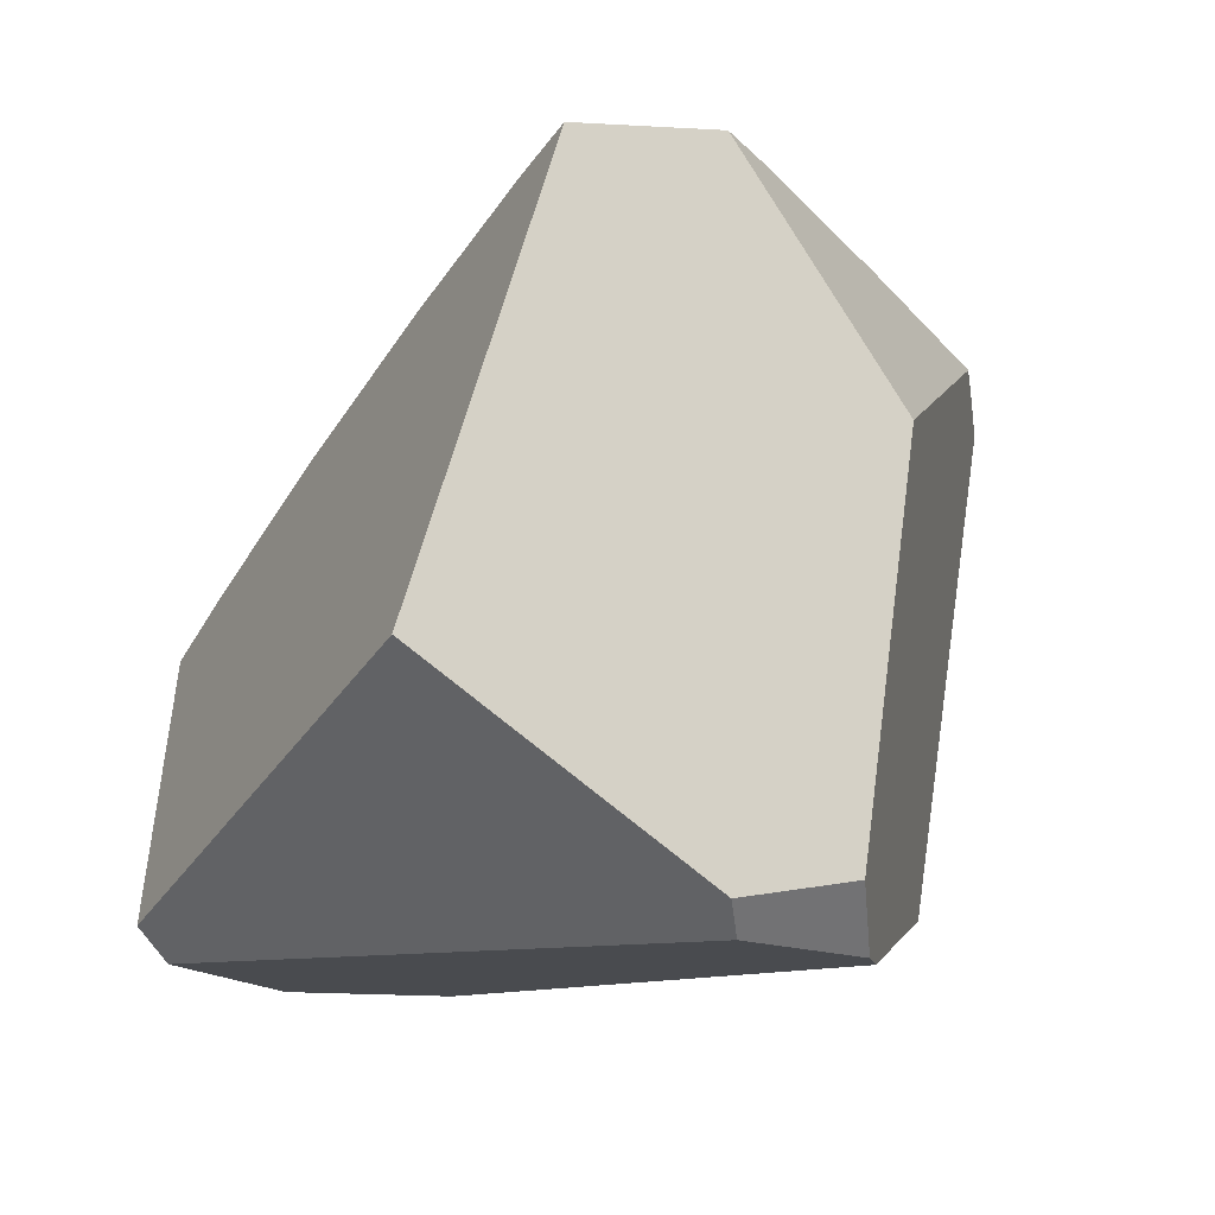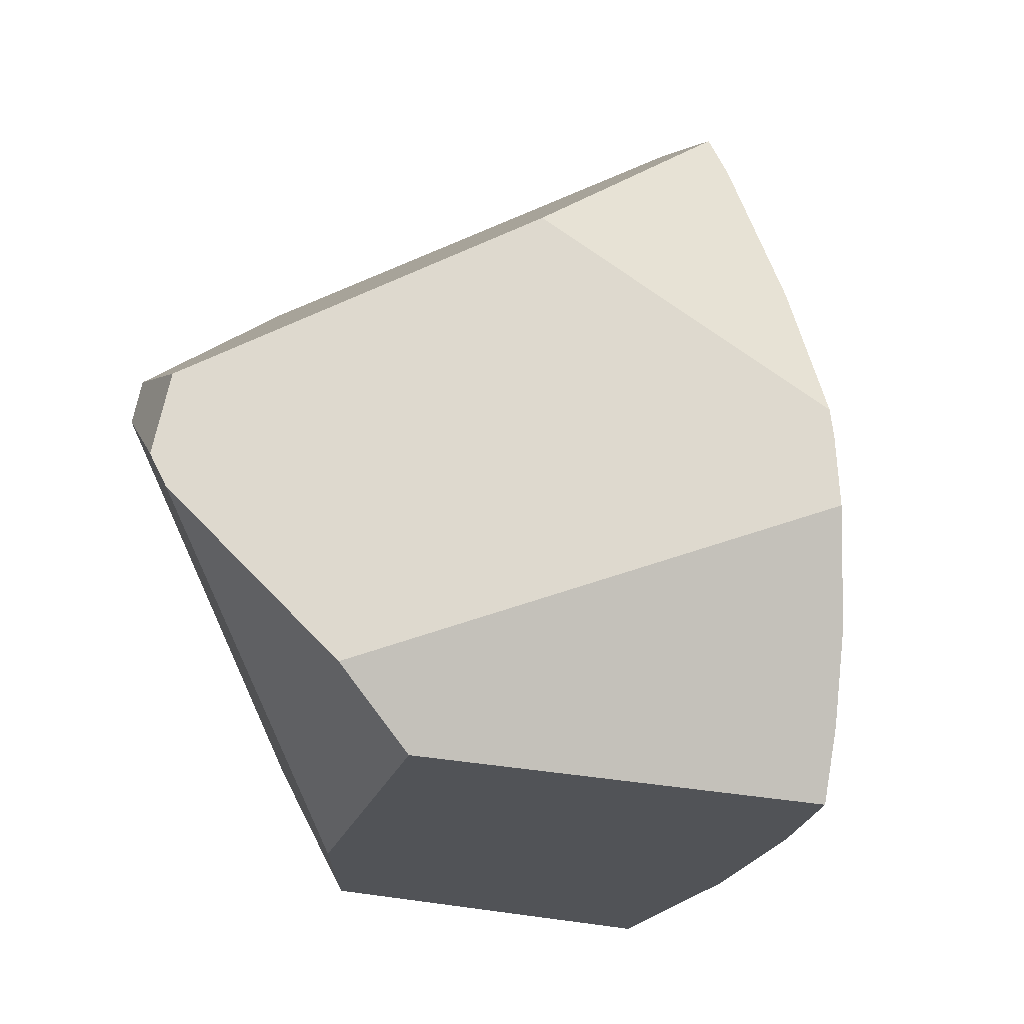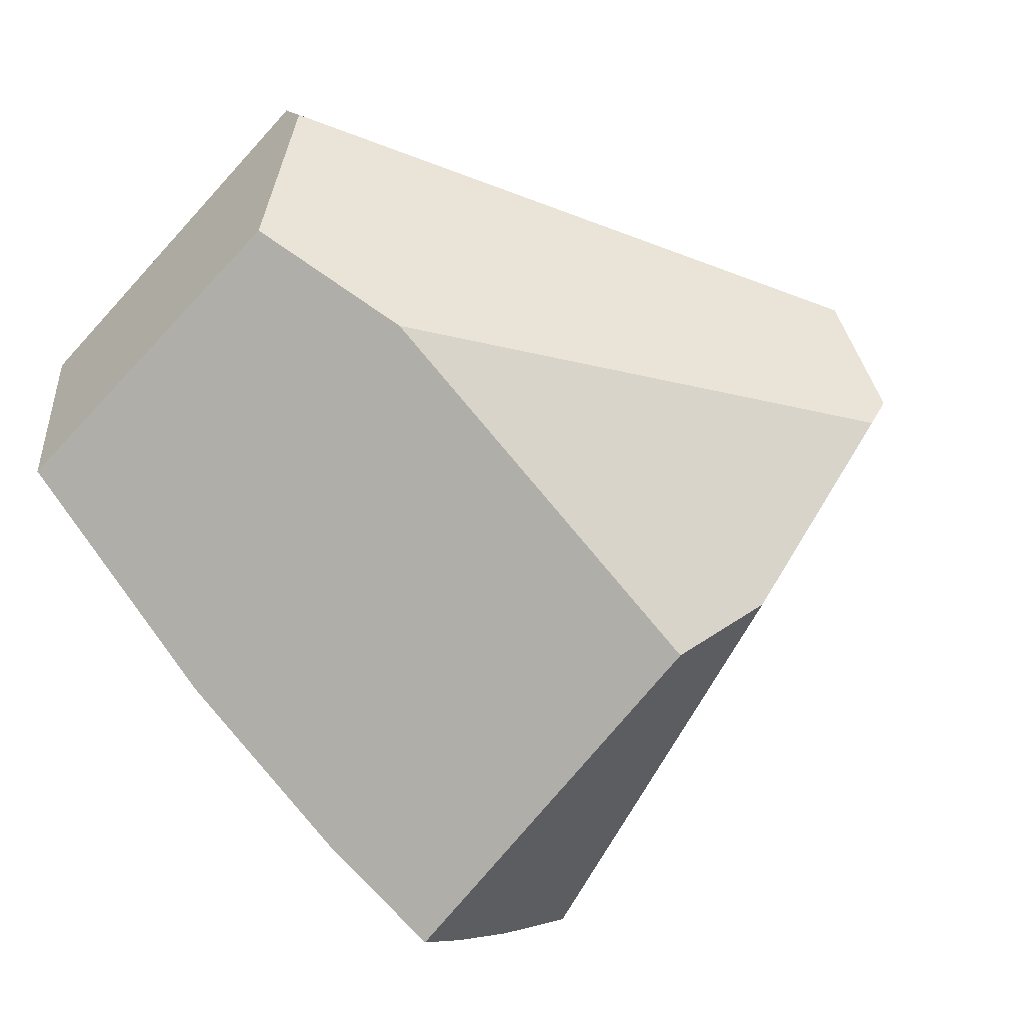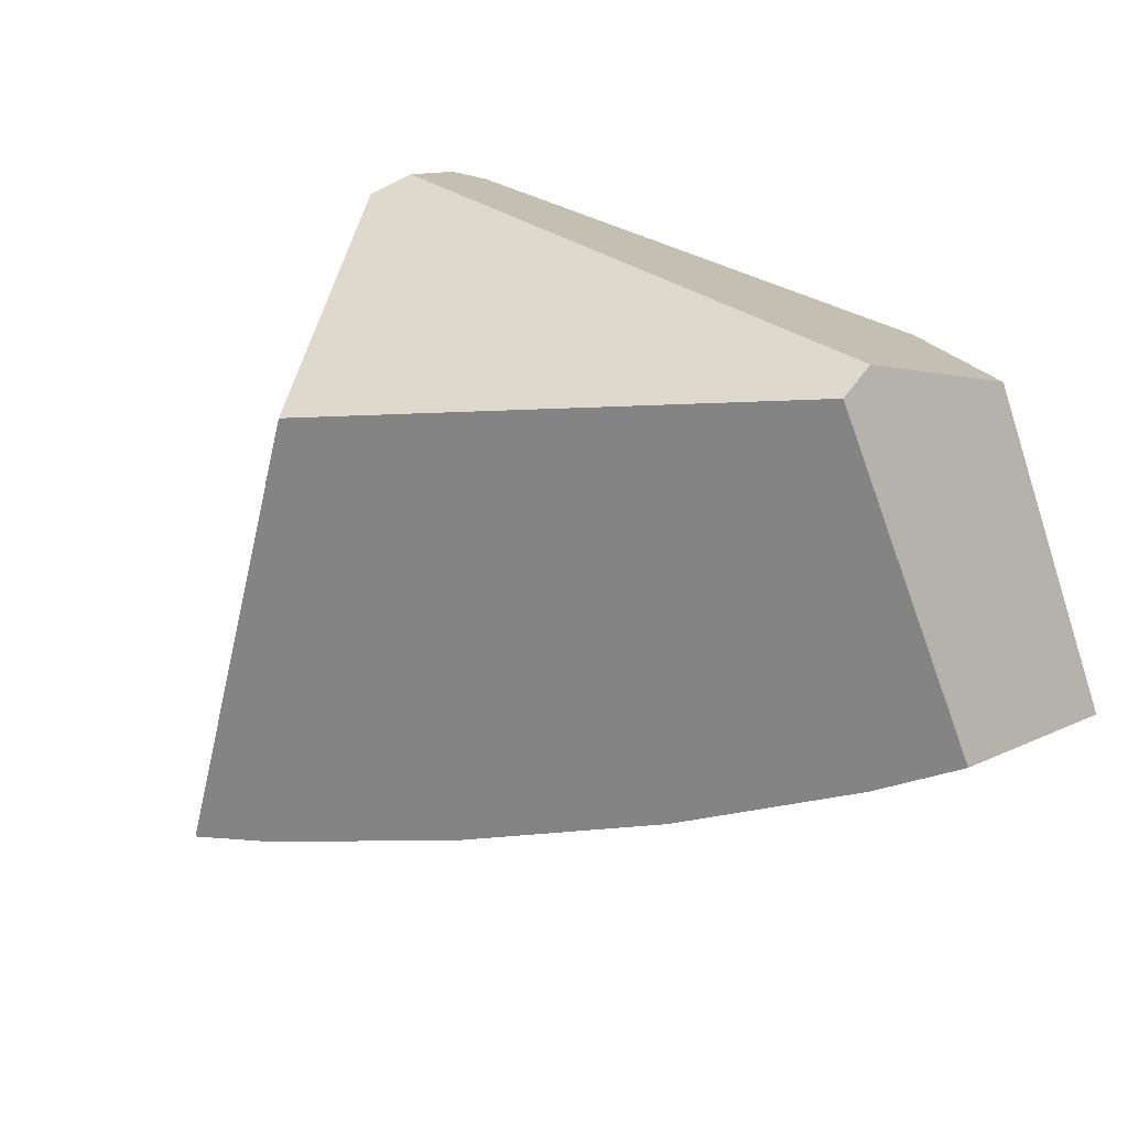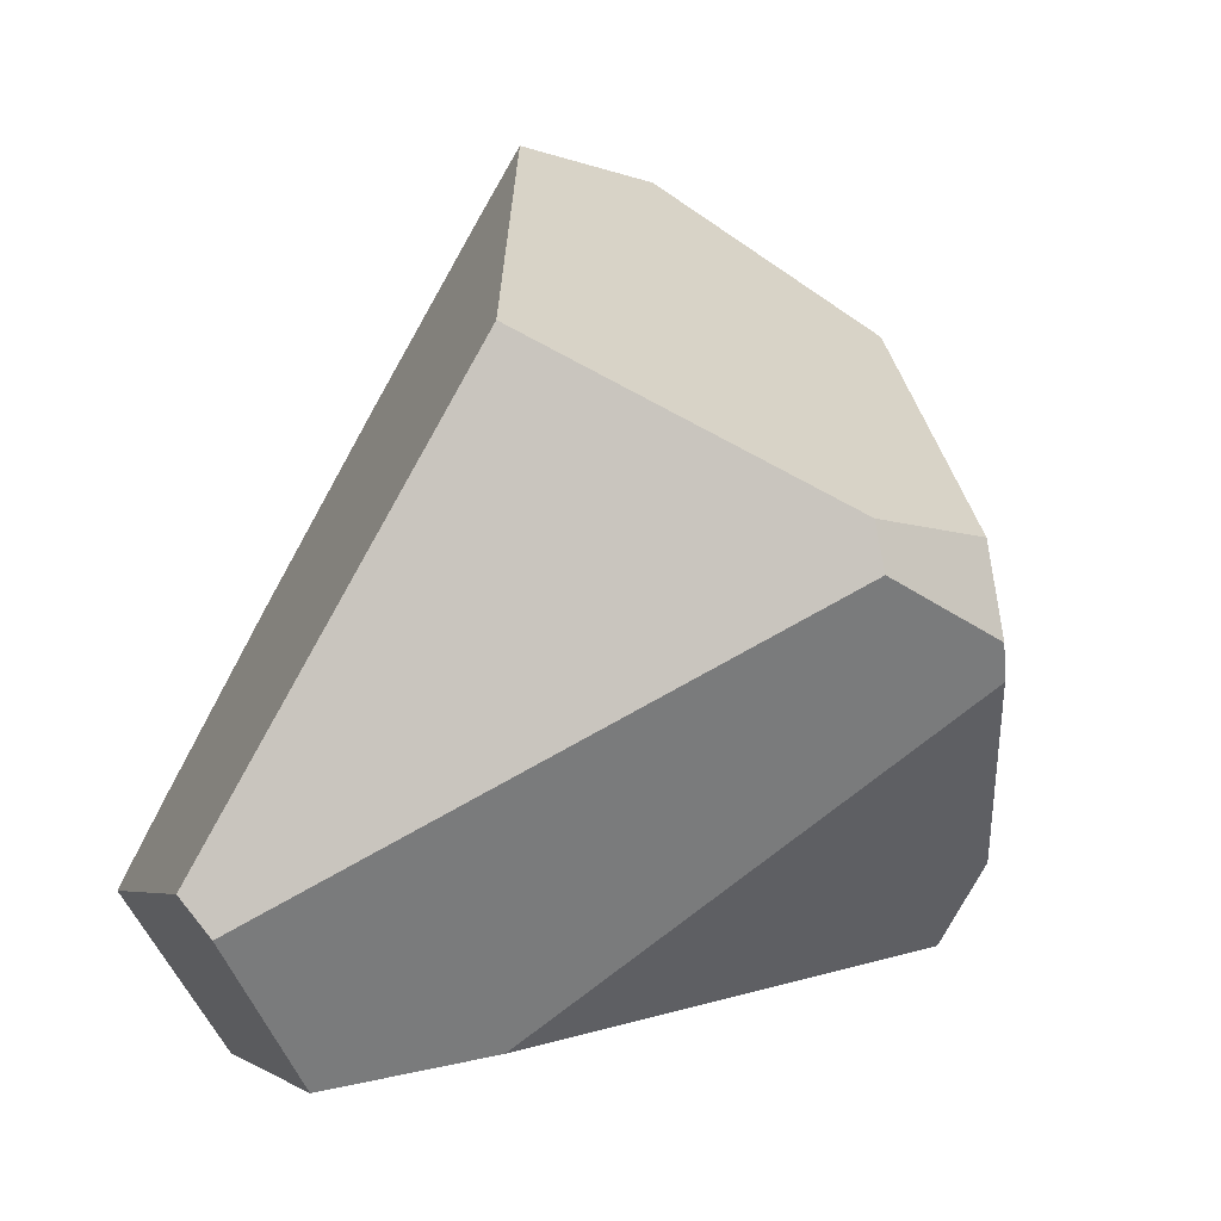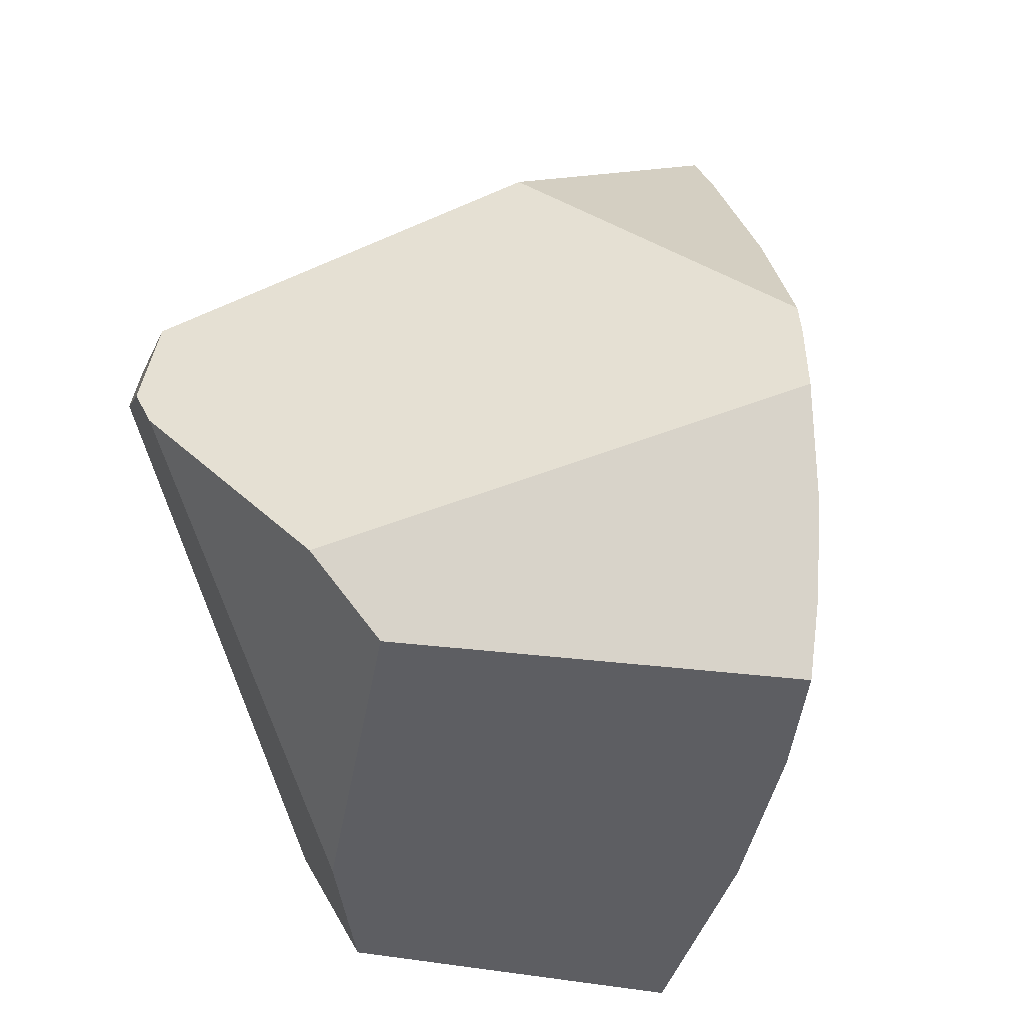
<metadata>
{"format":"obj","ext":"obj","renderer":"f3d","projection":"perspective","resolution":1024,"background":"white","views":[{"elev":49.7,"azim":-138.0,"up":"+Z"},{"elev":-12.3,"azim":-54.6,"up":"+Z"},{"elev":9.0,"azim":-159.8,"up":"+Y"},{"elev":57.3,"azim":74.1,"up":"+Y"},{"elev":5.3,"azim":-154.7,"up":"+Z"},{"elev":-30.3,"azim":-49.5,"up":"+Z"}]}
</metadata>
<code>
g  Instance
v 7.534 -56.44 1.33
v 7.981 -55.82 1.33
v 7.688 -56.04 1.973
v 7.534 -56.44 1.33
v 7.688 -56.04 1.973
v 7.196 -56.63 1.932
v 7.196 -56.63 1.932
v 7.688 -56.04 1.973
v 7.243 -56.52 2.104
v 7.243 -56.52 2.104
v 7.688 -56.04 1.973
v 7.561 -56.1 2.222
v 7.534 -56.44 1.33
v 7.196 -56.63 1.932
v 6.975 -57 1.314
v 8.09 -55.88 0
v 8.482 -55.24 4.457e-07
v 8.263 -55.54 0.6337
v 8.09 -55.88 0
v 8.263 -55.54 0.6337
v 7.534 -56.44 1.33
v 7.534 -56.44 1.33
v 8.263 -55.54 0.6337
v 7.981 -55.82 1.33
v 7.043 -57.1 0
v 8.09 -55.88 0
v 7.534 -56.44 1.33
v 7.043 -57.1 0
v 7.534 -56.44 1.33
v 6.741 -57.32 0.6711
v 6.741 -57.32 0.6711
v 7.534 -56.44 1.33
v 6.747 -57.3 0.7787
v 6.747 -57.3 0.7787
v 7.534 -56.44 1.33
v 6.975 -57 1.314
v 6.816 -57.29 0
v 7.043 -57.1 0
v 6.719 -57.35 0.4186
v 6.719 -57.35 0.4186
v 7.043 -57.1 0
v 6.741 -57.32 0.6711
v 8.334 -55.4 -0.9066
v 8.569 -55.07 -0.3023
v 8.09 -55.88 0
v 8.09 -55.88 0
v 8.569 -55.07 -0.3023
v 8.482 -55.24 4.457e-07
v 8.09 -55.88 0
v 7.759 -56.21 -0.7842
v 8.334 -55.4 -0.9066
v 8.334 -55.4 -0.9066
v 7.759 -56.21 -0.7842
v 8.333 -55.4 -0.9086
v 7.043 -57.1 0
v 7.264 -56.79 -0.6786
v 8.09 -55.88 0
v 8.09 -55.88 0
v 7.264 -56.79 -0.6786
v 7.759 -56.21 -0.7842
v 7.264 -56.79 -0.6786
v 7.043 -57.1 0
v 6.911 -57.15 -0.6043
v 6.911 -57.15 -0.6043
v 7.043 -57.1 0
v 6.875 -57.22 -0.3365
v 7.043 -57.1 0
v 6.816 -57.29 0
v 6.875 -57.22 -0.3365
v 6.975 -57 1.314
v 7.196 -56.63 1.932
v 6.747 -57.3 0.7787
v 6.747 -57.3 0.7787
v 7.196 -56.63 1.932
v 6.316 -56.35 1.562
v 6.316 -56.35 1.562
v 7.196 -56.63 1.932
v 7.243 -56.52 2.104
v 6.88 -54.6 1.623
v 7.682 -54.07 -0.08025
v 5.779 -54.87 1.046
v 5.779 -54.87 1.046
v 7.682 -54.07 -0.08025
v 5.739 -54.86 0.8829
v 5.739 -54.86 0.8829
v 7.682 -54.07 -0.08025
v 7.567 -54.09 -0.2136
v 7.682 -54.07 -0.08025
v 8.569 -55.07 -0.3023
v 7.567 -54.09 -0.2136
v 7.567 -54.09 -0.2136
v 8.569 -55.07 -0.3023
v 7.481 -54.5 -0.7581
v 7.481 -54.5 -0.7581
v 8.569 -55.07 -0.3023
v 8.333 -55.4 -0.9086
v 8.333 -55.4 -0.9086
v 8.569 -55.07 -0.3023
v 8.334 -55.4 -0.9066
v 5.557 -55.23 0.9743
v 5.779 -54.87 1.046
v 5.486 -55.2 0.6642
v 5.486 -55.2 0.6642
v 5.779 -54.87 1.046
v 5.739 -54.86 0.8829
v 6.977 -54.83 -0.6549
v 5.975 -56.02 -0.4414
v 5.504 -55.26 0.5386
v 5.504 -55.26 0.5386
v 5.975 -56.02 -0.4414
v 5.756 -55.87 -0.124
v 6.719 -57.35 0.4186
v 6.741 -57.32 0.6711
v 5.756 -55.87 -0.124
v 5.756 -55.87 -0.124
v 6.741 -57.32 0.6711
v 5.504 -55.26 0.5386
v 5.504 -55.26 0.5386
v 6.741 -57.32 0.6711
v 5.486 -55.2 0.6642
v 5.486 -55.2 0.6642
v 6.741 -57.32 0.6711
v 5.557 -55.23 0.9743
v 5.557 -55.23 0.9743
v 6.741 -57.32 0.6711
v 6.316 -56.35 1.562
v 6.316 -56.35 1.562
v 6.741 -57.32 0.6711
v 6.747 -57.3 0.7787
v 7.481 -54.5 -0.7581
v 8.333 -55.4 -0.9086
v 6.977 -54.83 -0.6549
v 6.977 -54.83 -0.6549
v 8.333 -55.4 -0.9086
v 5.975 -56.02 -0.4414
v 5.975 -56.02 -0.4414
v 8.333 -55.4 -0.9086
v 6.911 -57.15 -0.6043
v 6.911 -57.15 -0.6043
v 8.333 -55.4 -0.9086
v 7.264 -56.79 -0.6786
v 7.264 -56.79 -0.6786
v 8.333 -55.4 -0.9086
v 7.759 -56.21 -0.7842
v 6.911 -57.15 -0.6043
v 6.875 -57.22 -0.3365
v 5.975 -56.02 -0.4414
v 5.975 -56.02 -0.4414
v 6.875 -57.22 -0.3365
v 5.756 -55.87 -0.124
v 5.756 -55.87 -0.124
v 6.875 -57.22 -0.3365
v 6.719 -57.35 0.4186
v 6.719 -57.35 0.4186
v 6.875 -57.22 -0.3365
v 6.816 -57.29 0
v 6.316 -56.35 1.562
v 7.243 -56.52 2.104
v 5.557 -55.23 0.9743
v 5.557 -55.23 0.9743
v 7.243 -56.52 2.104
v 5.779 -54.87 1.046
v 5.779 -54.87 1.046
v 7.243 -56.52 2.104
v 6.88 -54.6 1.623
v 6.88 -54.6 1.623
v 7.243 -56.52 2.104
v 7.561 -56.1 2.222
v 5.486 -55.2 0.6642
v 5.739 -54.86 0.8829
v 5.504 -55.26 0.5386
v 5.504 -55.26 0.5386
v 5.739 -54.86 0.8829
v 6.977 -54.83 -0.6549
v 6.977 -54.83 -0.6549
v 5.739 -54.86 0.8829
v 7.481 -54.5 -0.7581
v 7.481 -54.5 -0.7581
v 5.739 -54.86 0.8829
v 7.567 -54.09 -0.2136
v 7.561 -56.1 2.222
v 7.688 -56.04 1.973
v 6.88 -54.6 1.623
v 6.88 -54.6 1.623
v 7.688 -56.04 1.973
v 7.682 -54.07 -0.08025
v 7.682 -54.07 -0.08025
v 7.688 -56.04 1.973
v 8.569 -55.07 -0.3023
v 8.569 -55.07 -0.3023
v 7.688 -56.04 1.973
v 8.482 -55.24 4.457e-07
v 8.482 -55.24 4.457e-07
v 7.688 -56.04 1.973
v 8.263 -55.54 0.6337
v 8.263 -55.54 0.6337
v 7.688 -56.04 1.973
v 7.981 -55.82 1.33
f 1 2 3
f 4 5 6
f 7 8 9
f 10 11 12
f 13 14 15
f 16 17 18
f 19 20 21
f 22 23 24
f 25 26 27
f 28 29 30
f 31 32 33
f 34 35 36
f 37 38 39
f 40 41 42
f 43 44 45
f 46 47 48
f 49 50 51
f 52 53 54
f 55 56 57
f 58 59 60
f 61 62 63
f 64 65 66
f 67 68 69
f 70 71 72
f 73 74 75
f 76 77 78
f 79 80 81
f 82 83 84
f 85 86 87
f 88 89 90
f 91 92 93
f 94 95 96
f 97 98 99
f 100 101 102
f 103 104 105
f 106 107 108
f 109 110 111
f 112 113 114
f 115 116 117
f 118 119 120
f 121 122 123
f 124 125 126
f 127 128 129
f 130 131 132
f 133 134 135
f 136 137 138
f 139 140 141
f 142 143 144
f 145 146 147
f 148 149 150
f 151 152 153
f 154 155 156
f 157 158 159
f 160 161 162
f 163 164 165
f 166 167 168
f 169 170 171
f 172 173 174
f 175 176 177
f 178 179 180
f 181 182 183
f 184 185 186
f 187 188 189
f 190 191 192
f 193 194 195
f 196 197 198

</code>
